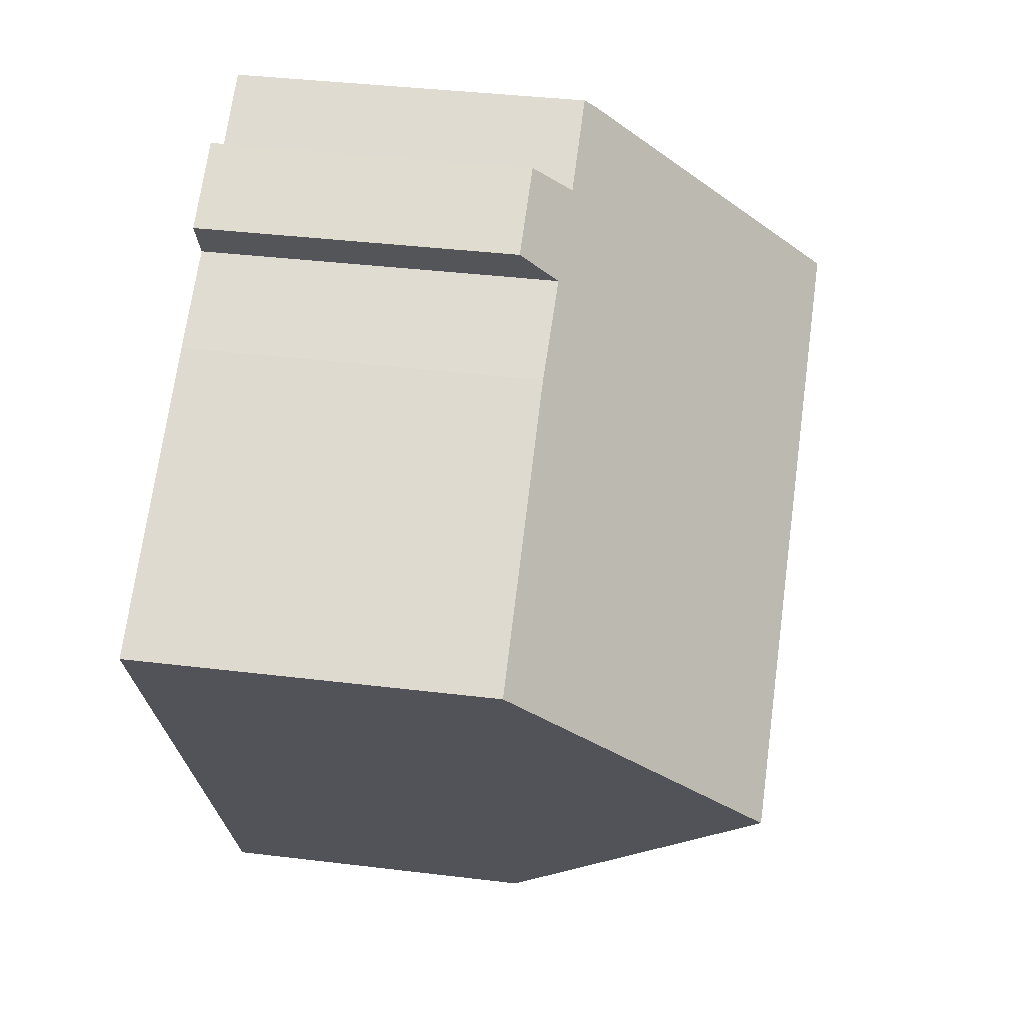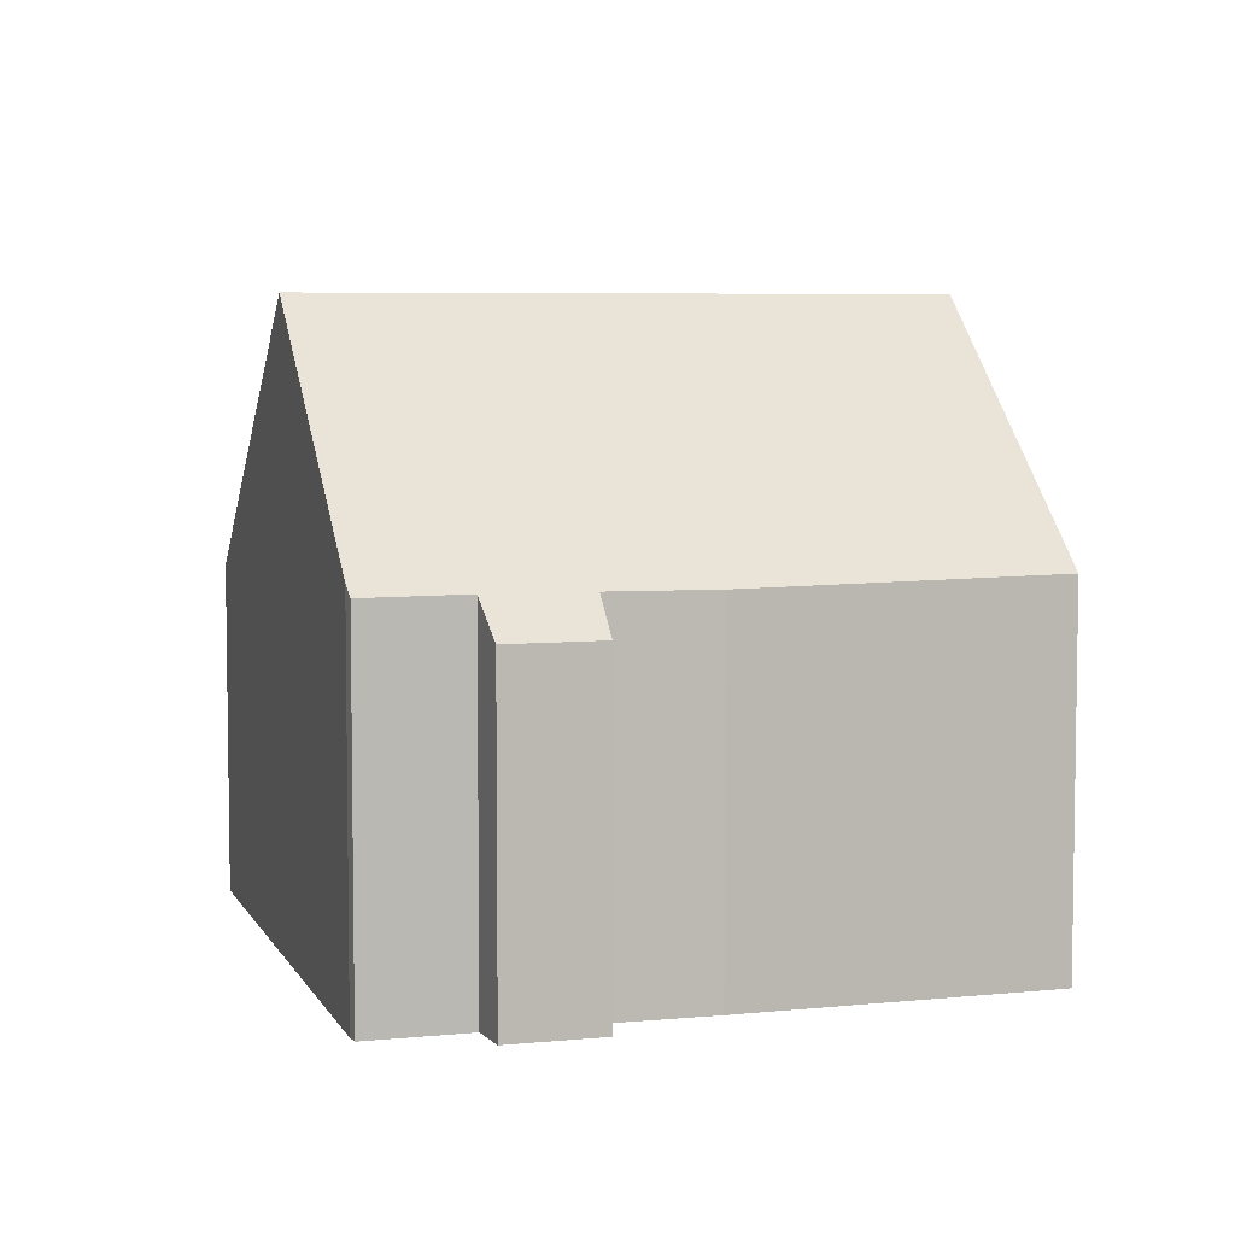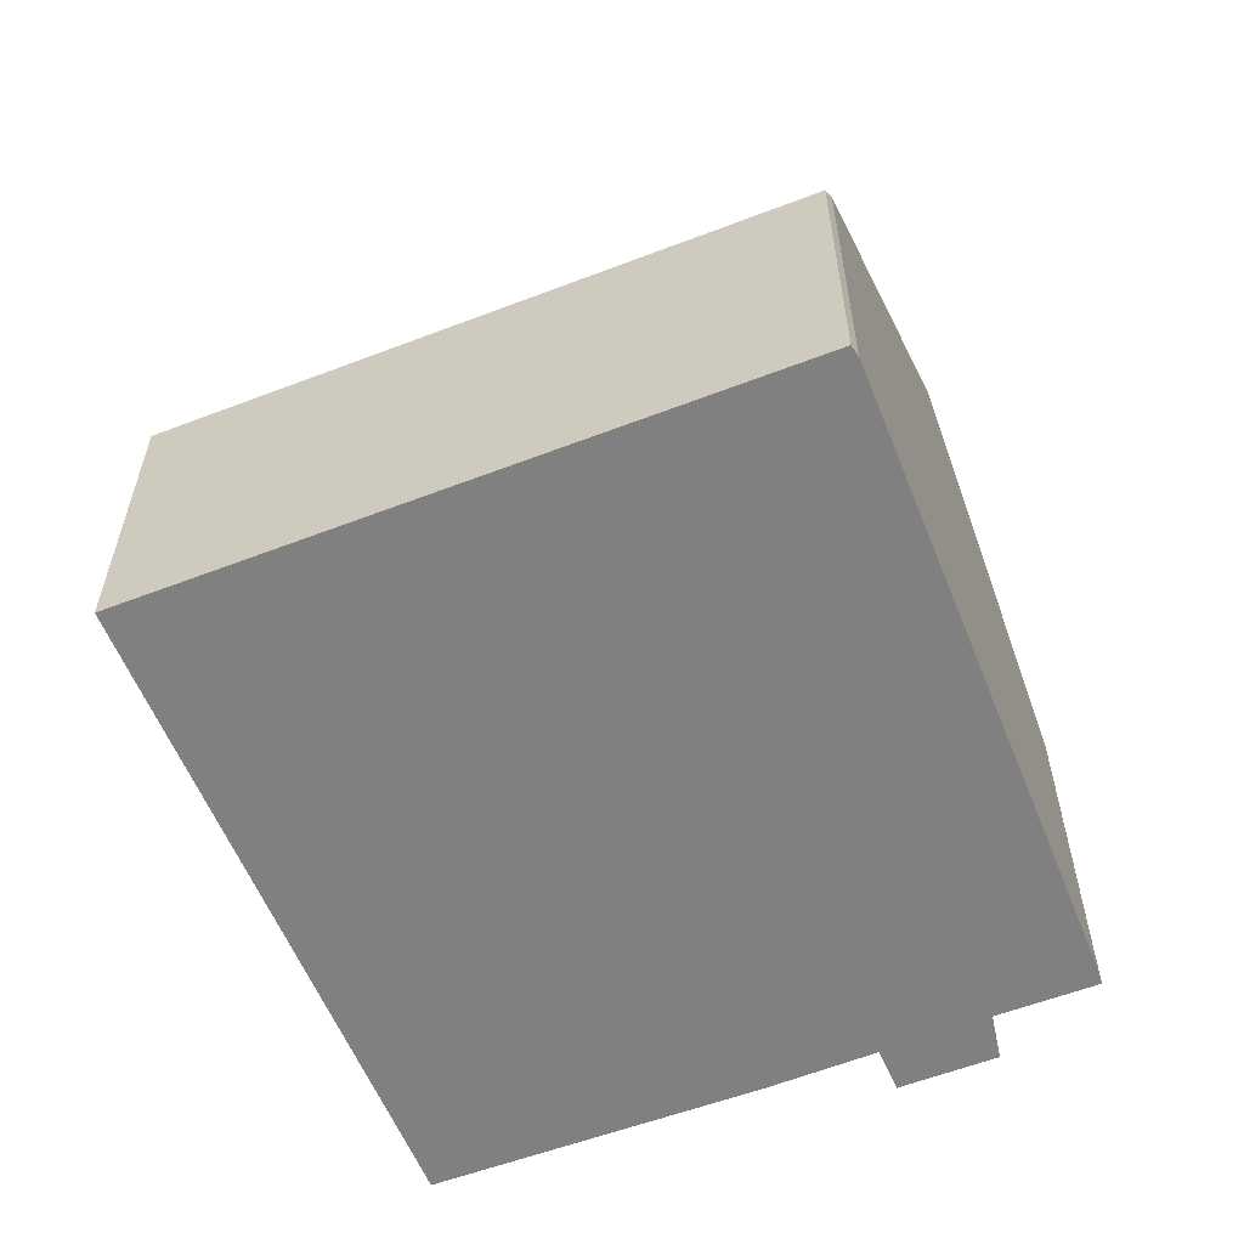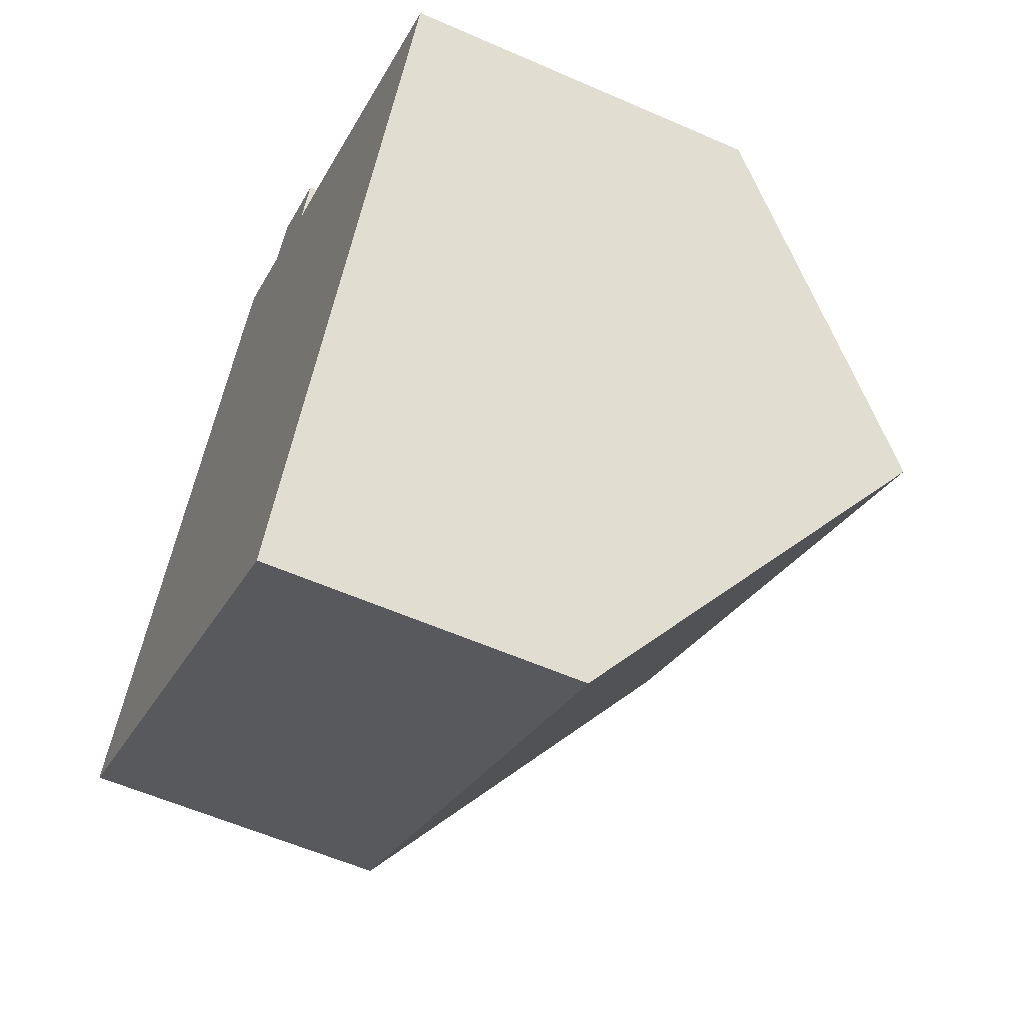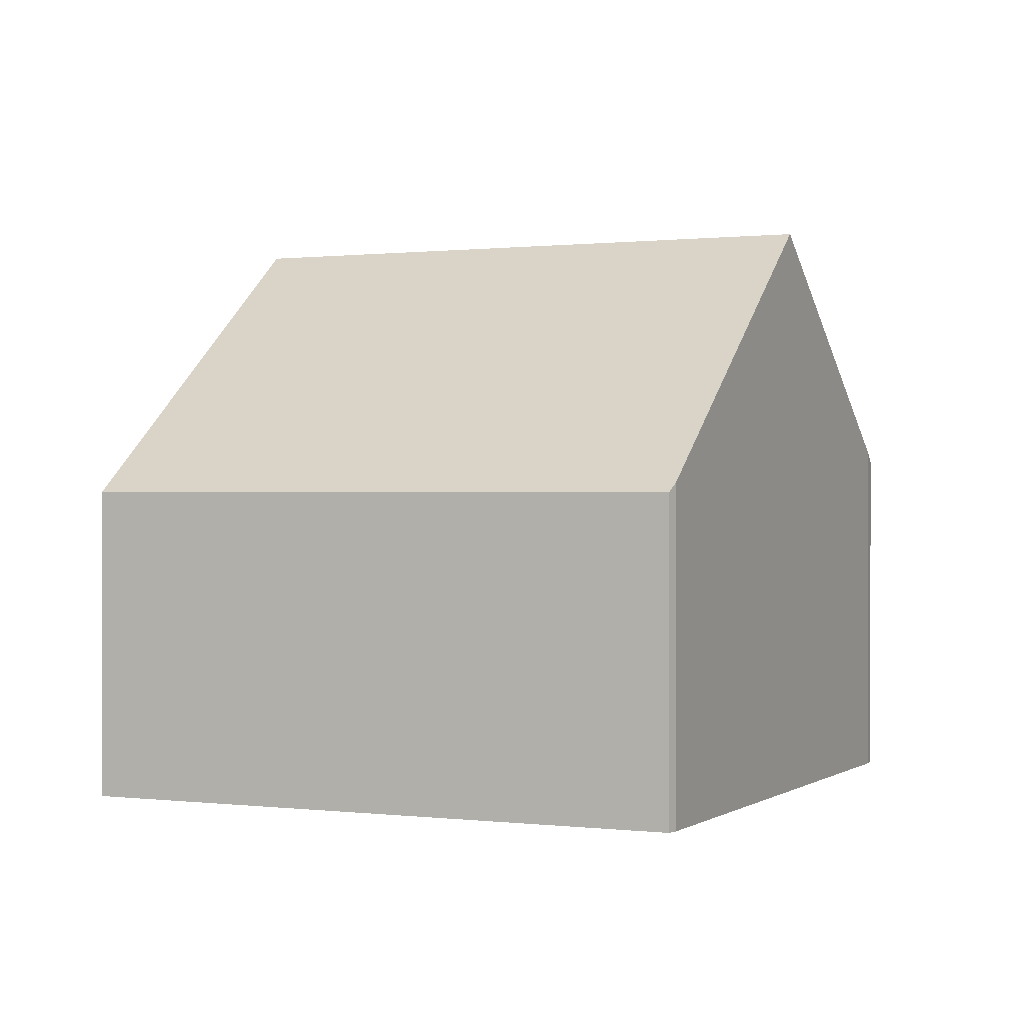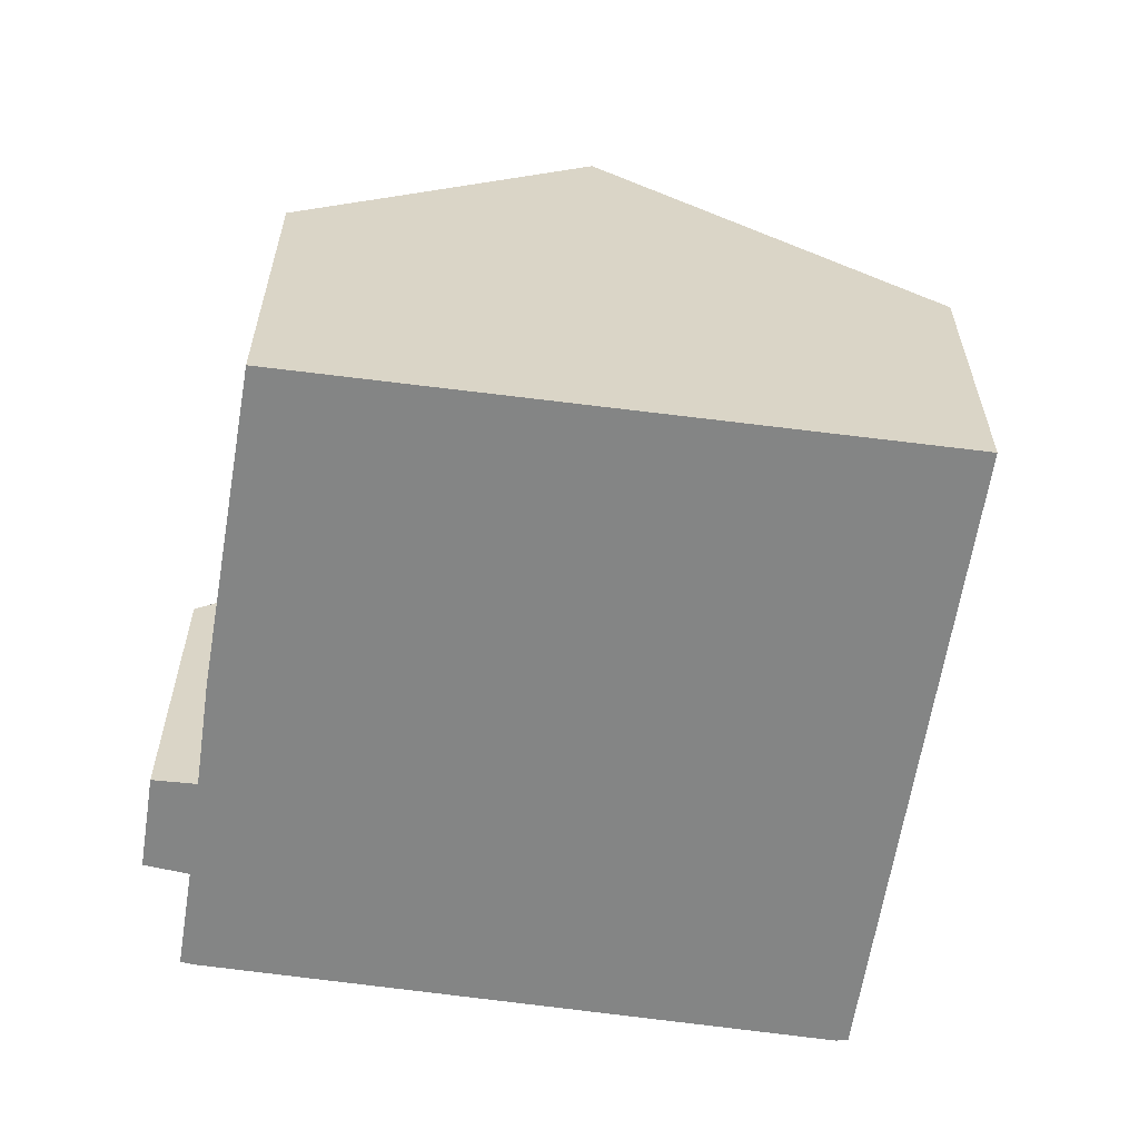
<metadata>
{"format":"obj","ext":"obj","renderer":"f3d","projection":"perspective","resolution":1024,"background":"white","views":[{"elev":37.1,"azim":99.0,"up":"+Z"},{"elev":5.9,"azim":14.1,"up":"+Y"},{"elev":-60.2,"azim":-127.8,"up":"+Y"},{"elev":-57.7,"azim":65.5,"up":"+Z"},{"elev":0.5,"azim":-124.2,"up":"+Y"},{"elev":-61.6,"azim":112.1,"up":"+Y"}]}
</metadata>
<code>
v  10.81 6.607 10.18
v  10.39 7.324 9.388
v  9.125 6.603 11.19
v  6.608 7.549 11.31
v  14.85 12.31 -0.535
v  3.579 12.31 6.172
v  6.774 7.327 11.53
v  8.583 7.339 10.44
v  12.29 7.304 8.283
v  17.87 7.399 4.826
v  11.22 6.615 -6.678
v  13.9 10.77 -2.214
v  11.35 6.615 -6.752
v  0 6.615 4.051e-16
v  0.076 6.804 0.231
v  8.583 -6.392e-16 10.44
v  6.774 -7.062e-16 11.53
v  10.81 -6.234e-16 10.18
v  9.125 -6.852e-16 11.19
v  10.39 -5.748e-16 9.388
v  12.29 -5.072e-16 8.283
v  17.87 -2.955e-16 4.826
v  6.608 -6.925e-16 11.31
v  0.076 -1.414e-17 0.231
v  3.579 -3.779e-16 6.172
v  14.85 3.276e-17 -0.535
v  13.9 1.356e-16 -2.214
v  11.35 4.134e-16 -6.752
v  0 0 0
v  11.22 4.089e-16 -6.678
g defaultobject
f 1 2 3
f 4 5 6
f 5 4 7
f 5 7 8
f 5 8 3
f 5 3 2
f 5 2 9
f 5 9 10
f 11 12 13
f 12 11 5
f 5 11 14
f 5 14 6
f 6 14 15
f 7 16 8
f 16 7 17
f 3 18 1
f 18 3 19
f 20 9 2
f 9 20 21
f 9 22 10
f 22 9 21
f 16 3 8
f 3 16 19
f 23 7 4
f 7 23 17
f 24 6 15
f 6 24 4
f 4 24 25
f 4 25 23
f 1 20 2
f 20 1 18
f 22 5 10
f 5 22 12
f 12 22 13
f 13 22 26
f 13 26 27
f 13 27 28
f 28 11 13
f 11 28 14
f 14 28 29
f 29 28 30
f 14 24 15
f 24 14 29
f 19 16 18
f 27 30 28
f 30 27 29
f 29 27 26
f 29 26 22
f 29 22 24
f 24 22 25
f 25 22 21
f 25 21 20
f 25 20 23
f 23 20 16
f 16 20 18
f 23 16 17

</code>
